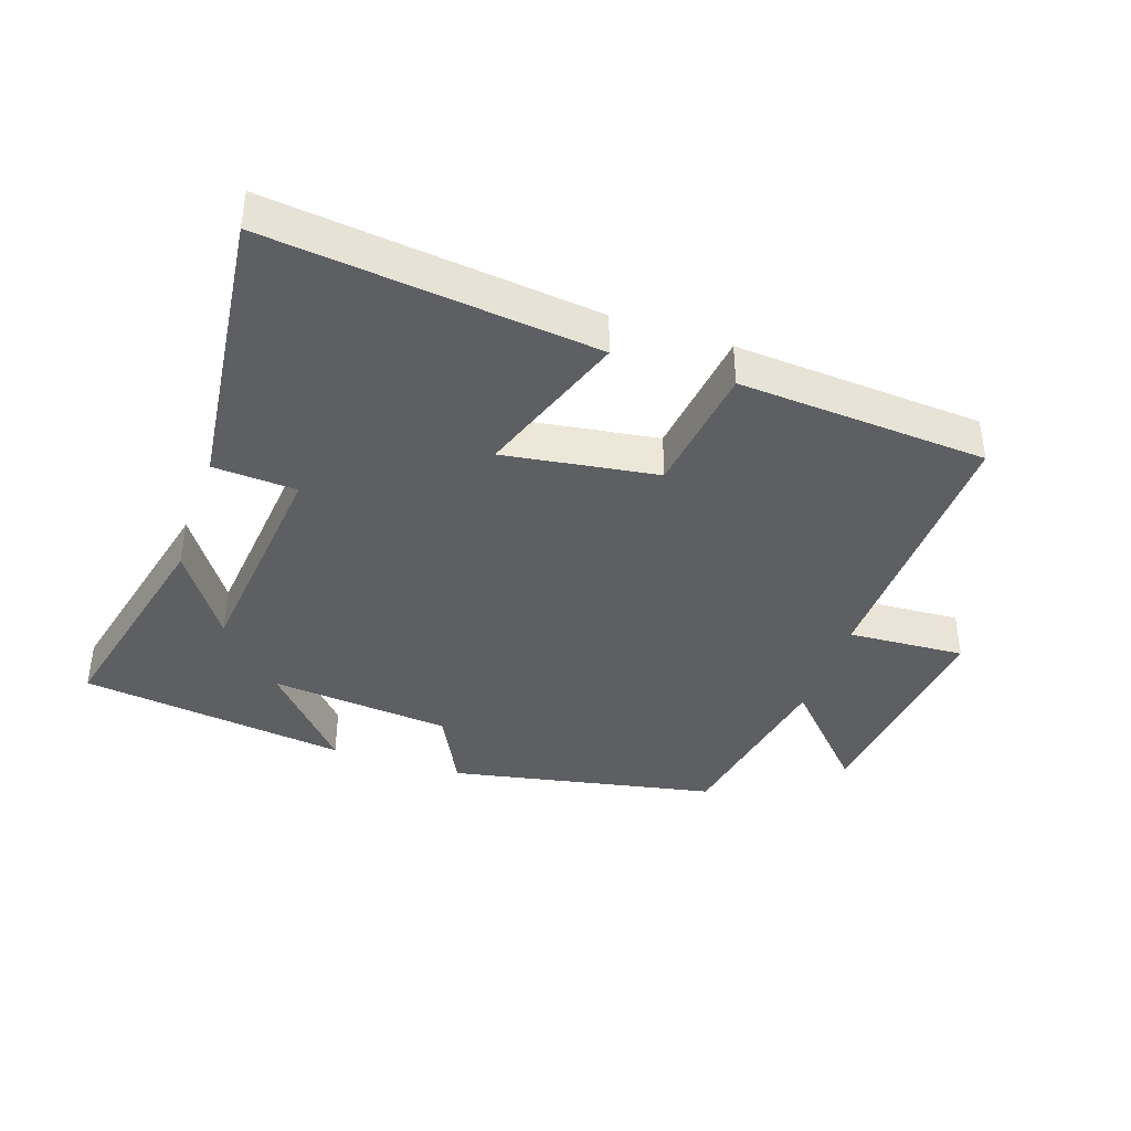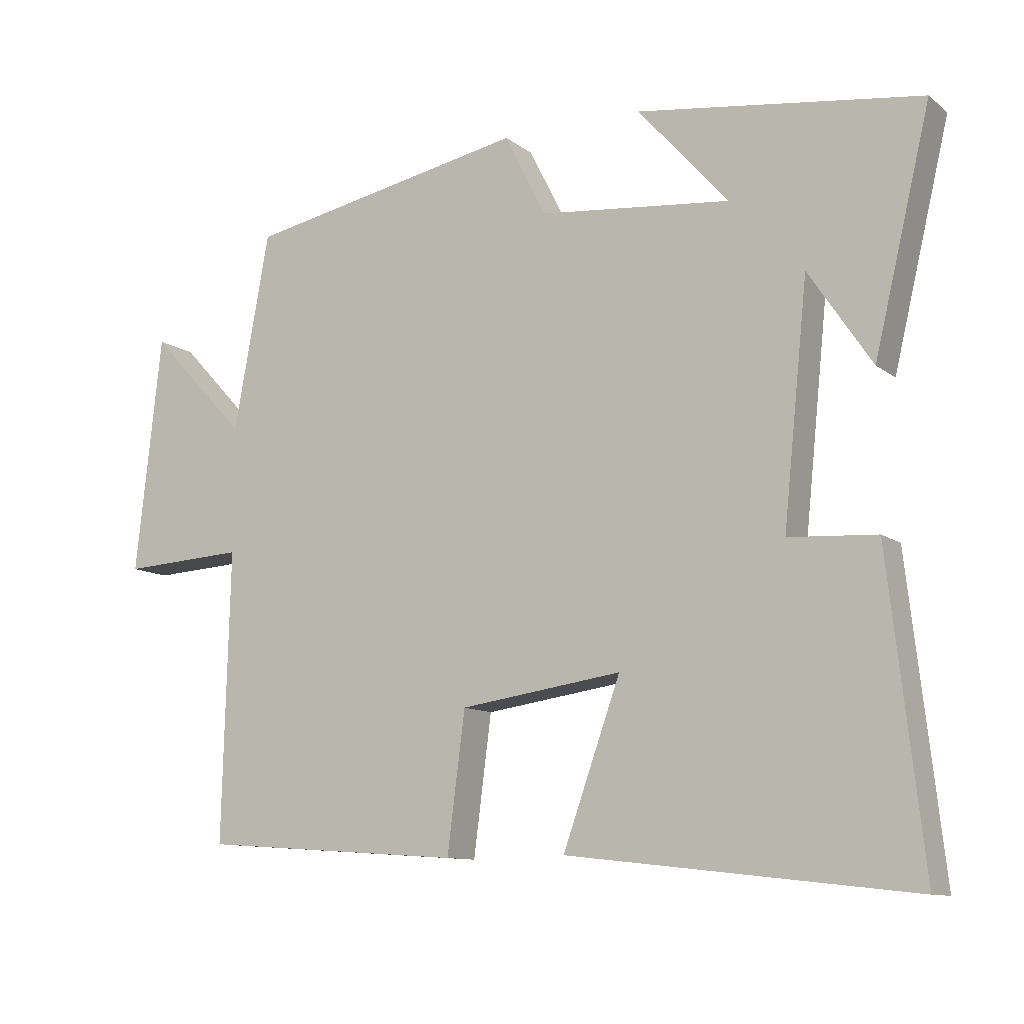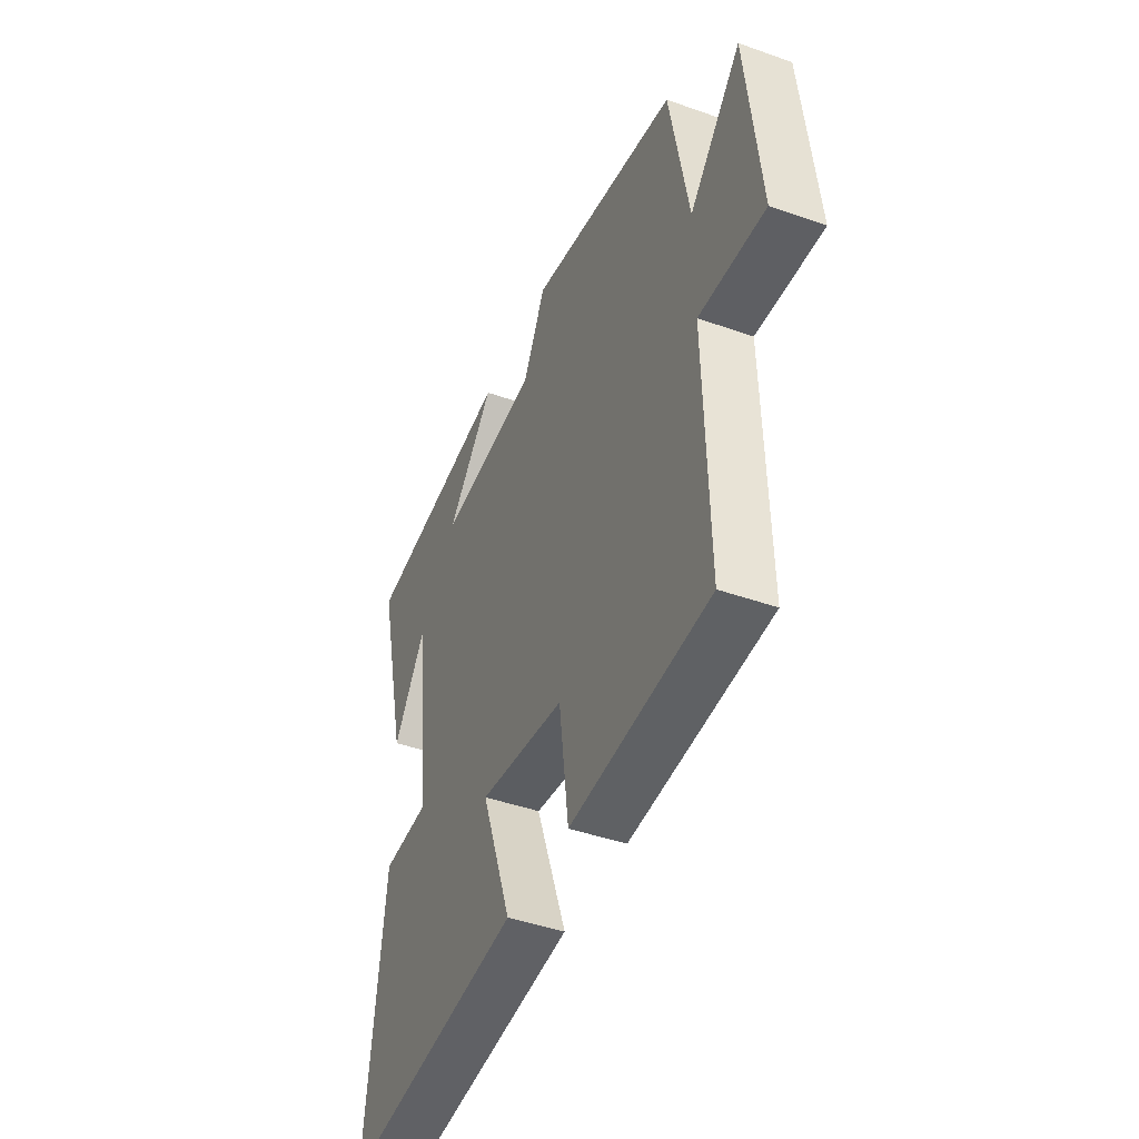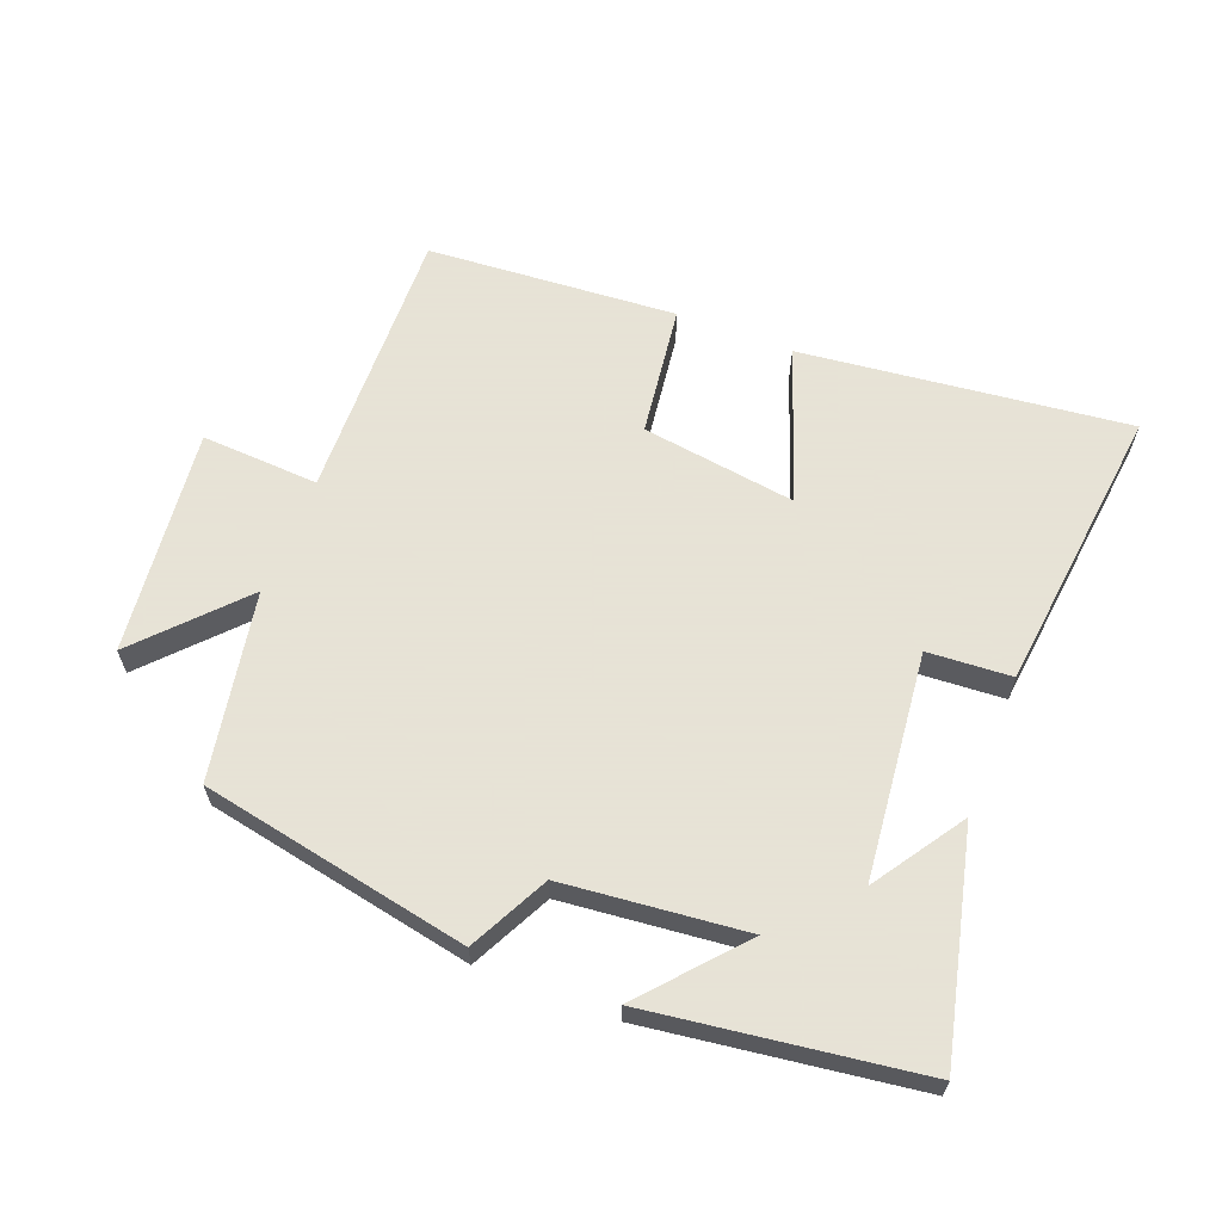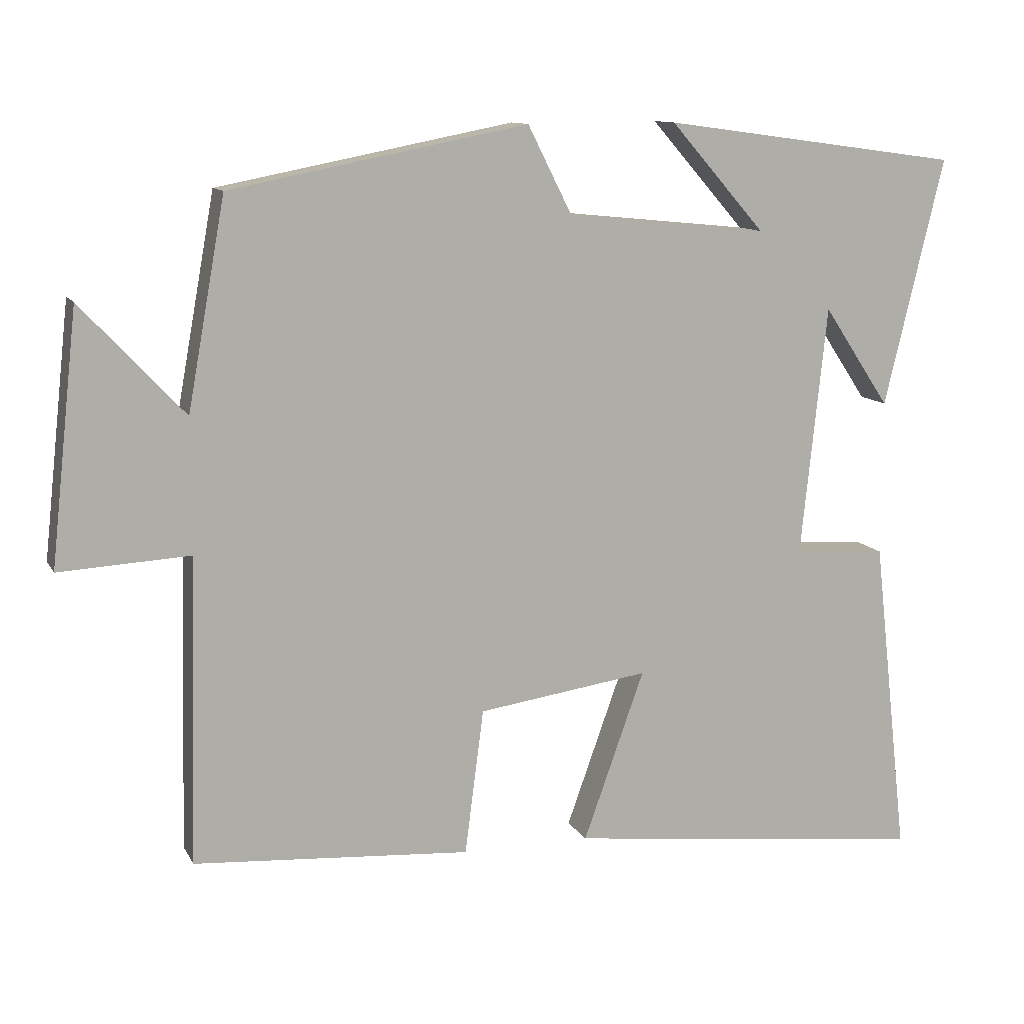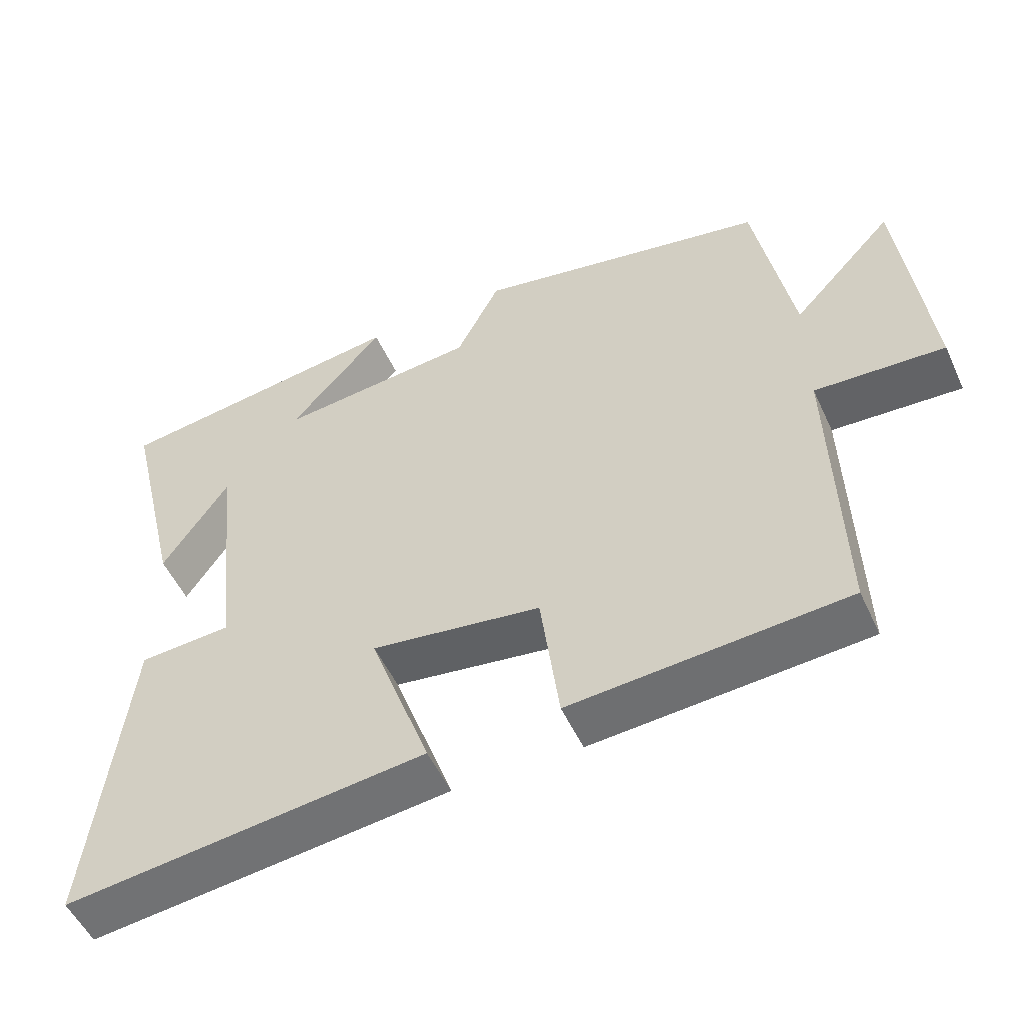
<metadata>
{"format":"obj","ext":"obj","renderer":"f3d","projection":"perspective","resolution":1024,"background":"white","views":[{"elev":-39.6,"azim":161.4,"up":"+Y"},{"elev":-10.8,"azim":30.0,"up":"+Z"},{"elev":-43.5,"azim":-112.7,"up":"+Z"},{"elev":62.8,"azim":21.2,"up":"+Y"},{"elev":11.3,"azim":-18.6,"up":"+Z"},{"elev":-52.5,"azim":-155.6,"up":"+Z"}]}
</metadata>
<code>
v -0.511 0.07 -0.473
v -0.5 0.07 -0.051
v -0.68 0.07 -0.061
v -0.642 0.07 0.285
v -0.5 0.07 0.133
v -0.448 0.07 0.42
v -0.038 0.07 0.5
v 0.023 0.07 0.379
v 0.301 0.07 0.351
v 0.17 0.07 0.5
v 0.582 0.07 0.444
v 0.5 0.07 0.101
v 0.408 0.07 0.239
v 0.372 0.07 -0.107
v 0.5 0.07 -0.115
v 0.55 0.07 -0.557
v 0.049 0.07 -0.5
v 0.133 0.07 -0.265
v -0.103 0.07 -0.299
v -0.129 0.07 -0.5
v -0.511 0 -0.473
v -0.5 0 -0.051
v -0.68 0 -0.061
v -0.642 0 0.285
v -0.5 0 0.133
v -0.448 0 0.42
v -0.038 0 0.5
v 0.023 0 0.379
v 0.301 0 0.351
v 0.17 0 0.5
v 0.582 0 0.444
v 0.5 0 0.101
v 0.408 0 0.239
v 0.372 0 -0.107
v 0.5 0 -0.115
v 0.55 0 -0.557
v 0.049 0 -0.5
v 0.133 0 -0.265
v -0.103 0 -0.299
v -0.129 0 -0.5
f 19 20 1 2
f 18 19 2
f 15 16 17 18
f 14 15 18
f 13 14 18 2
f 11 12 13
f 9 10 11 13
f 8 9 13 2
f 5 6 7 8
f 5 8 2 3
f 3 4 5
f 22 21 40 39
f 22 39 38
f 38 37 36 35
f 38 35 34
f 22 38 34 33
f 33 32 31
f 33 31 30 29
f 22 33 29 28
f 28 27 26 25
f 23 22 28 25
f 25 24 23
f 1 21 22 2
f 2 22 23 3
f 3 23 24 4
f 4 24 25 5
f 5 25 26 6
f 6 26 27 7
f 7 27 28 8
f 8 28 29 9
f 9 29 30 10
f 10 30 31 11
f 11 31 32 12
f 12 32 33 13
f 13 33 34 14
f 14 34 35 15
f 15 35 36 16
f 16 36 37 17
f 17 37 38 18
f 18 38 39 19
f 19 39 40 20
f 20 40 21 1

</code>
